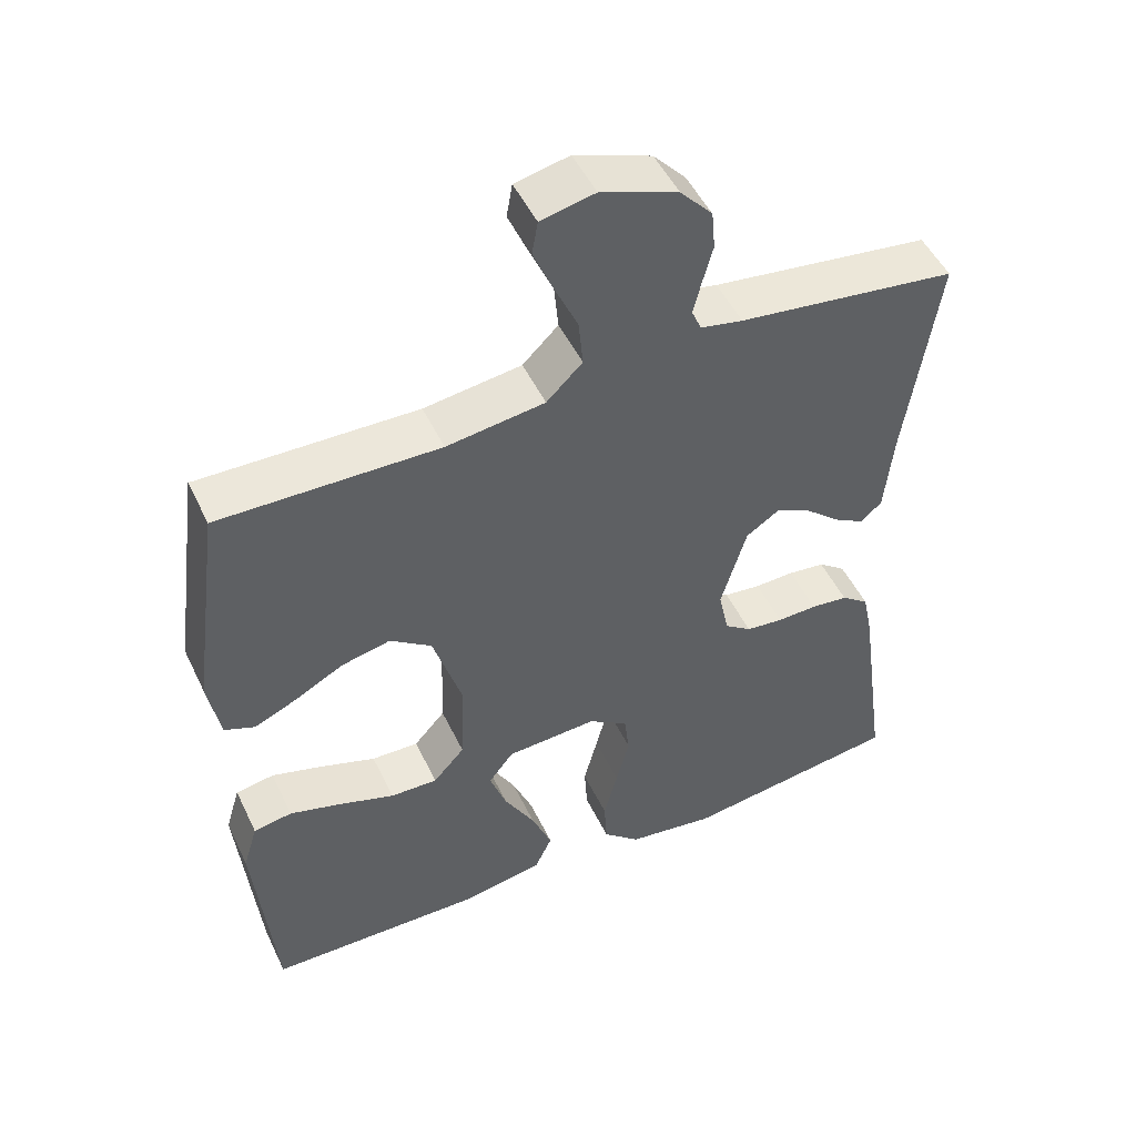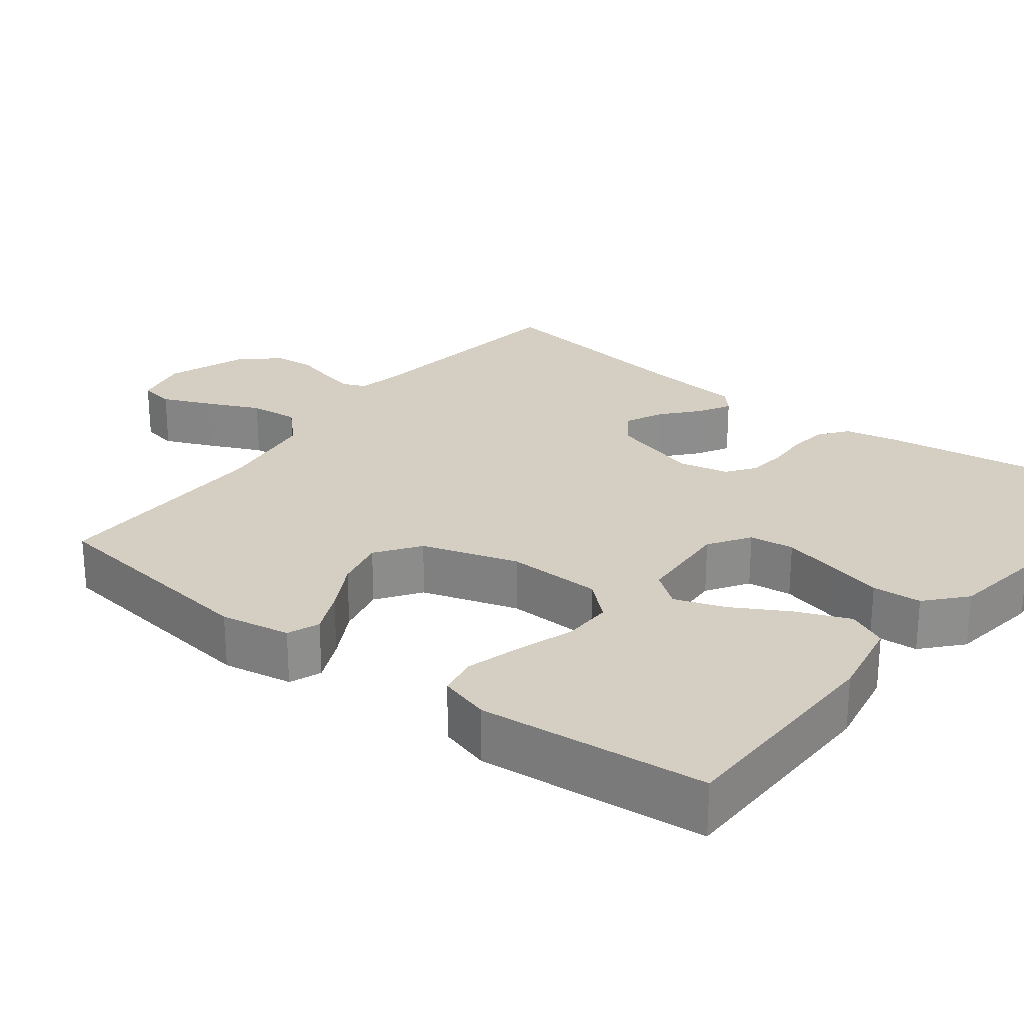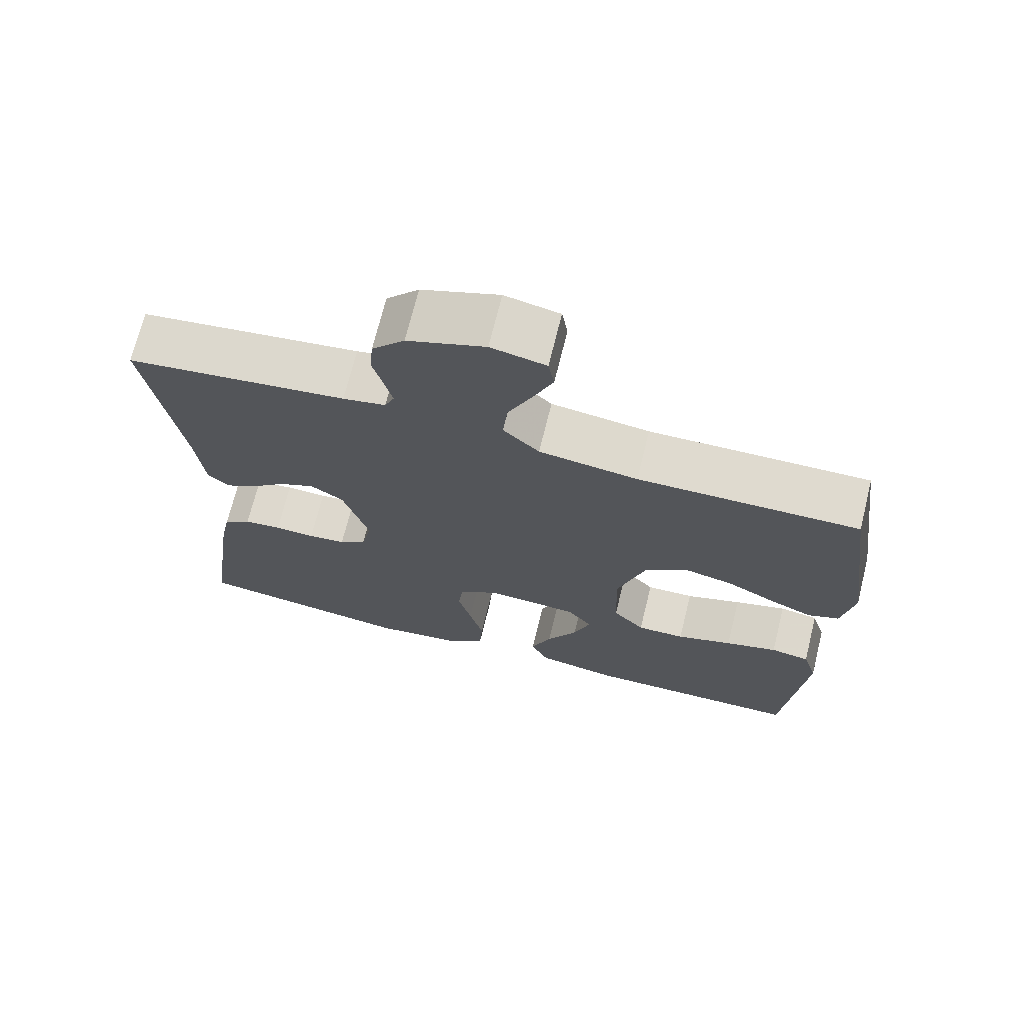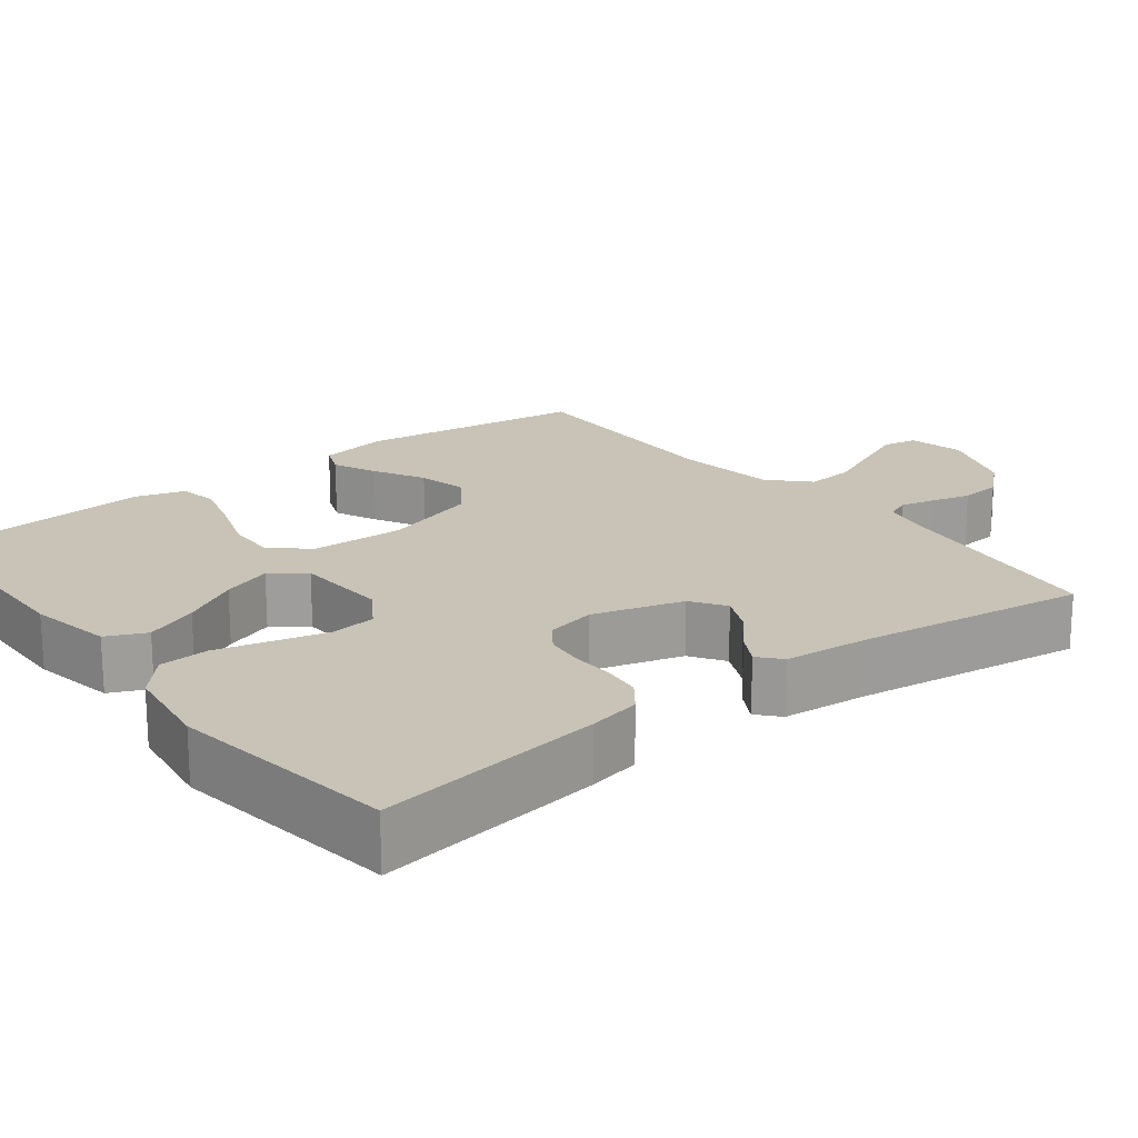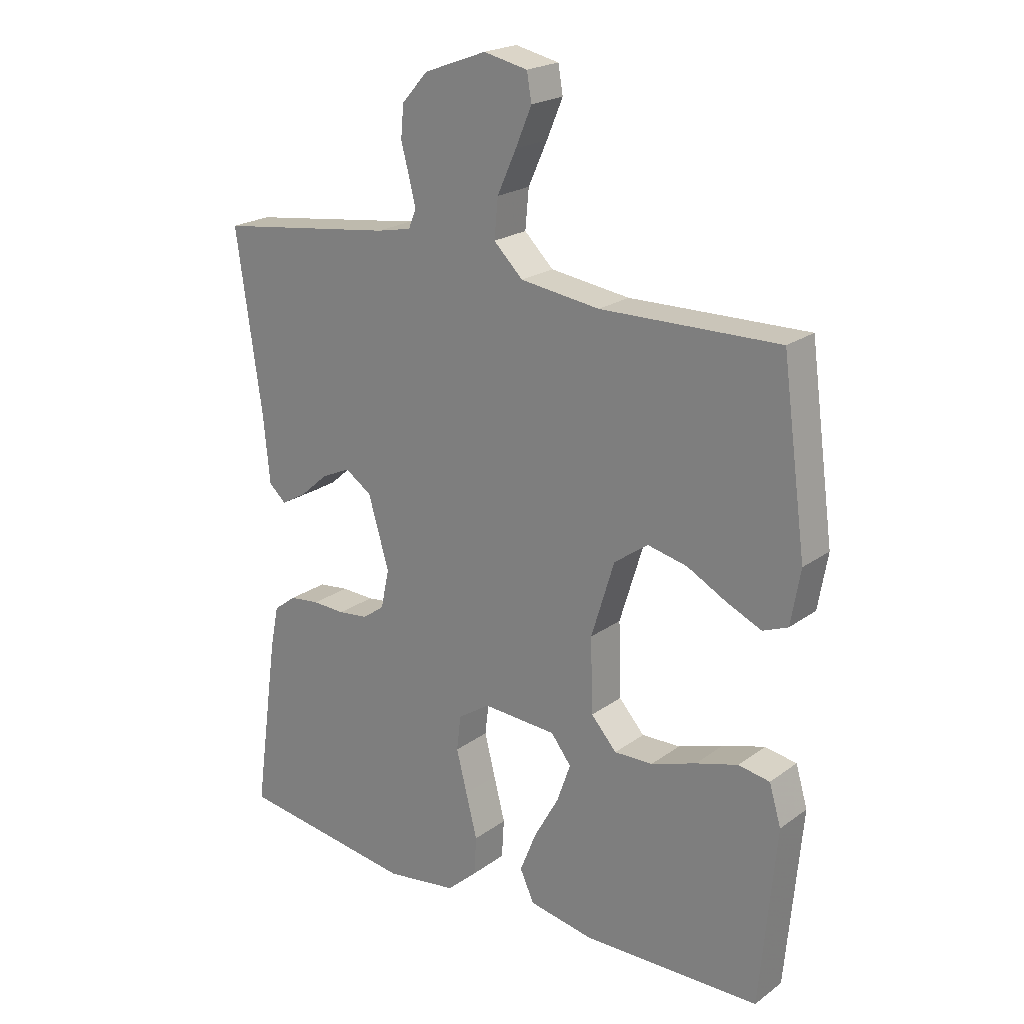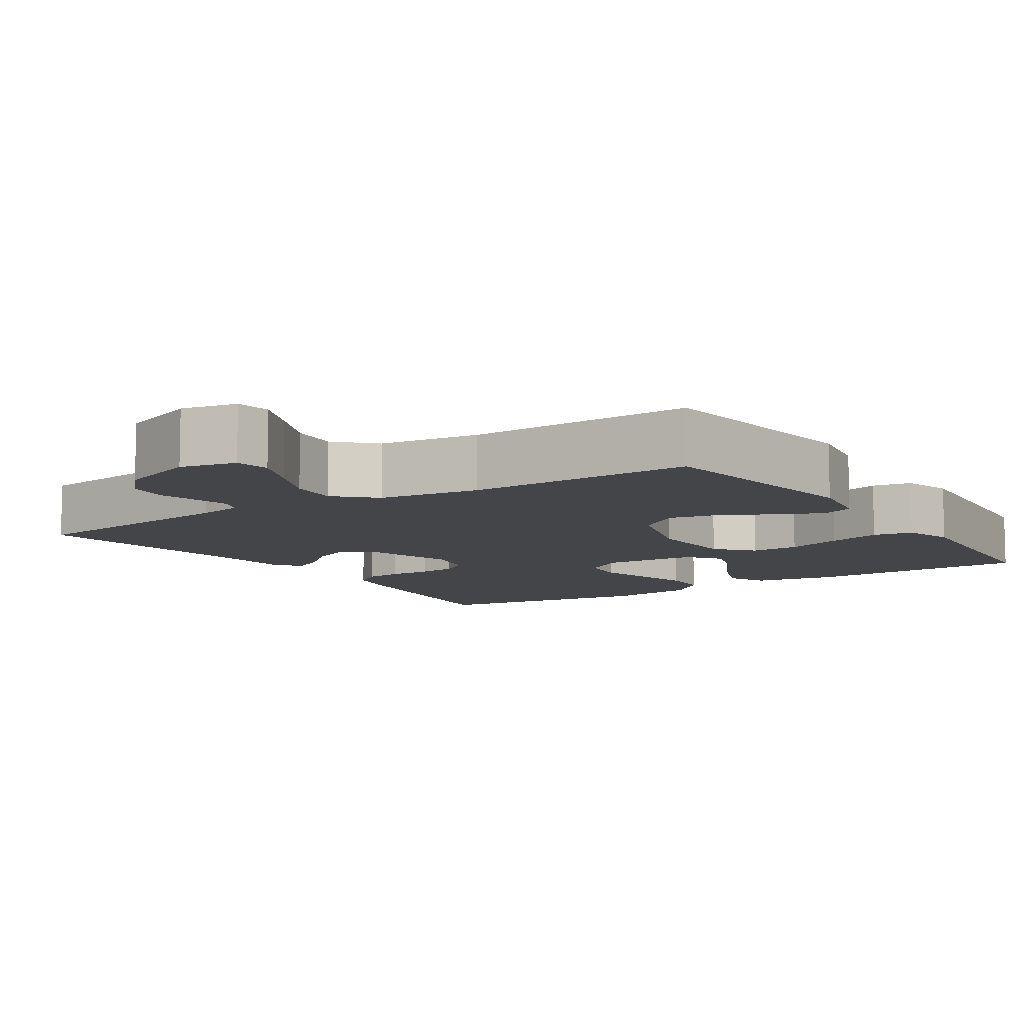
<metadata>
{"format":"obj","ext":"obj","renderer":"f3d","projection":"perspective","resolution":1024,"background":"white","views":[{"elev":49.9,"azim":155.0,"up":"+Z"},{"elev":25.6,"azim":127.3,"up":"+Y"},{"elev":70.8,"azim":13.9,"up":"+Z"},{"elev":19.5,"azim":-128.0,"up":"+Y"},{"elev":21.5,"azim":38.5,"up":"+Z"},{"elev":-9.0,"azim":33.2,"up":"+Y"}]}
</metadata>
<code>
v 0.5 0.07 0.5
v 0.541 0.07 0.2
v 0.525 0.07 0.108
v 0.483 0.07 0.091
v 0.425 0.07 0.117
v 0.358 0.07 0.153
v 0.291 0.07 0.168
v 0.234 0.07 0.127
v 0.195 0.07 0
v 0.199 0.07 -0.125
v 0.242 0.07 -0.173
v 0.307 0.07 -0.171
v 0.383 0.07 -0.145
v 0.454 0.07 -0.124
v 0.507 0.07 -0.133
v 0.527 0.07 -0.2
v 0.5 0.07 -0.5
v 0.2 0.07 -0.506
v 0.09 0.07 -0.486
v 0.066 0.07 -0.434
v 0.094 0.07 -0.364
v 0.136 0.07 -0.289
v 0.159 0.07 -0.223
v 0.125 0.07 -0.179
v 0 0.07 -0.172
v -0.054 0.07 -0.208
v -0.061 0.07 -0.267
v -0.043 0.07 -0.338
v -0.024 0.07 -0.412
v -0.028 0.07 -0.477
v -0.079 0.07 -0.523
v -0.2 0.07 -0.541
v -0.5 0.07 -0.5
v -0.458 0.07 -0.2
v -0.444 0.07 -0.132
v -0.406 0.07 -0.103
v -0.355 0.07 -0.097
v -0.3 0.07 -0.099
v -0.249 0.07 -0.093
v -0.212 0.07 -0.066
v -0.198 0.07 0
v -0.233 0.07 0.119
v -0.278 0.07 0.149
v -0.327 0.07 0.126
v -0.375 0.07 0.084
v -0.417 0.07 0.06
v -0.446 0.07 0.086
v -0.457 0.07 0.2
v -0.5 0.07 0.5
v -0.2 0.07 0.54
v -0.142 0.07 0.552
v -0.129 0.07 0.583
v -0.14 0.07 0.628
v -0.154 0.07 0.68
v -0.149 0.07 0.734
v -0.105 0.07 0.783
v 0 0.07 0.822
v 0.074 0.07 0.806
v 0.082 0.07 0.76
v 0.055 0.07 0.696
v 0.023 0.07 0.625
v 0.017 0.07 0.56
v 0.066 0.07 0.512
v 0.2 0.07 0.494
v 0.5 0 0.5
v 0.541 0 0.2
v 0.525 0 0.108
v 0.483 0 0.091
v 0.425 0 0.117
v 0.358 0 0.153
v 0.291 0 0.168
v 0.234 0 0.127
v 0.195 0 0
v 0.199 0 -0.125
v 0.242 0 -0.173
v 0.307 0 -0.171
v 0.383 0 -0.145
v 0.454 0 -0.124
v 0.507 0 -0.133
v 0.527 0 -0.2
v 0.5 0 -0.5
v 0.2 0 -0.506
v 0.09 0 -0.486
v 0.066 0 -0.434
v 0.094 0 -0.364
v 0.136 0 -0.289
v 0.159 0 -0.223
v 0.125 0 -0.179
v 0 0 -0.172
v -0.054 0 -0.208
v -0.061 0 -0.267
v -0.043 0 -0.338
v -0.024 0 -0.412
v -0.028 0 -0.477
v -0.079 0 -0.523
v -0.2 0 -0.541
v -0.5 0 -0.5
v -0.458 0 -0.2
v -0.444 0 -0.132
v -0.406 0 -0.103
v -0.355 0 -0.097
v -0.3 0 -0.099
v -0.249 0 -0.093
v -0.212 0 -0.066
v -0.198 0 0
v -0.233 0 0.119
v -0.278 0 0.149
v -0.327 0 0.126
v -0.375 0 0.084
v -0.417 0 0.06
v -0.446 0 0.086
v -0.457 0 0.2
v -0.5 0 0.5
v -0.2 0 0.54
v -0.142 0 0.552
v -0.129 0 0.583
v -0.14 0 0.628
v -0.154 0 0.68
v -0.149 0 0.734
v -0.105 0 0.783
v 0 0 0.822
v 0.074 0 0.806
v 0.082 0 0.76
v 0.055 0 0.696
v 0.023 0 0.625
v 0.017 0 0.56
v 0.066 0 0.512
v 0.2 0 0.494
f 58 59 60 61
f 56 57 58 61
f 56 61 62
f 53 54 55 56
f 52 53 56 62
f 51 52 62 63
f 48 49 50
f 48 50 51 63
f 44 45 46 47
f 43 44 47 48
f 35 36 37 38
f 35 38 39
f 34 35 39
f 33 34 39
f 32 33 39 40
f 28 29 30 31
f 27 28 31 32
f 26 27 32 40
f 19 20 21 22
f 19 22 23
f 18 19 23
f 17 18 23
f 16 17 23 24
f 12 13 14 15
f 12 15 16
f 11 12 16 24
f 3 4 5 6
f 1 2 3 6
f 64 1 6 7
f 43 48 63 64
f 42 43 64 7
f 41 42 7 8
f 25 26 40 41
f 25 41 8 9
f 10 11 24 25
f 9 10 25
f 125 124 123 122
f 125 122 121 120
f 126 125 120
f 120 119 118 117
f 126 120 117 116
f 127 126 116 115
f 114 113 112
f 127 115 114 112
f 111 110 109 108
f 112 111 108 107
f 102 101 100 99
f 103 102 99
f 103 99 98
f 103 98 97
f 104 103 97 96
f 95 94 93 92
f 96 95 92 91
f 104 96 91 90
f 86 85 84 83
f 87 86 83
f 87 83 82
f 87 82 81
f 88 87 81 80
f 79 78 77 76
f 80 79 76
f 88 80 76 75
f 70 69 68 67
f 70 67 66 65
f 71 70 65 128
f 128 127 112 107
f 71 128 107 106
f 72 71 106 105
f 105 104 90 89
f 73 72 105 89
f 89 88 75 74
f 89 74 73
f 1 65 66 2
f 2 66 67 3
f 3 67 68 4
f 4 68 69 5
f 5 69 70 6
f 6 70 71 7
f 7 71 72 8
f 8 72 73 9
f 9 73 74 10
f 10 74 75 11
f 11 75 76 12
f 12 76 77 13
f 13 77 78 14
f 14 78 79 15
f 15 79 80 16
f 16 80 81 17
f 17 81 82 18
f 18 82 83 19
f 19 83 84 20
f 20 84 85 21
f 21 85 86 22
f 22 86 87 23
f 23 87 88 24
f 24 88 89 25
f 25 89 90 26
f 26 90 91 27
f 27 91 92 28
f 28 92 93 29
f 29 93 94 30
f 30 94 95 31
f 31 95 96 32
f 32 96 97 33
f 33 97 98 34
f 34 98 99 35
f 35 99 100 36
f 36 100 101 37
f 37 101 102 38
f 38 102 103 39
f 39 103 104 40
f 40 104 105 41
f 41 105 106 42
f 42 106 107 43
f 43 107 108 44
f 44 108 109 45
f 45 109 110 46
f 46 110 111 47
f 47 111 112 48
f 48 112 113 49
f 49 113 114 50
f 50 114 115 51
f 51 115 116 52
f 52 116 117 53
f 53 117 118 54
f 54 118 119 55
f 55 119 120 56
f 56 120 121 57
f 57 121 122 58
f 58 122 123 59
f 59 123 124 60
f 60 124 125 61
f 61 125 126 62
f 62 126 127 63
f 63 127 128 64
f 64 128 65 1

</code>
